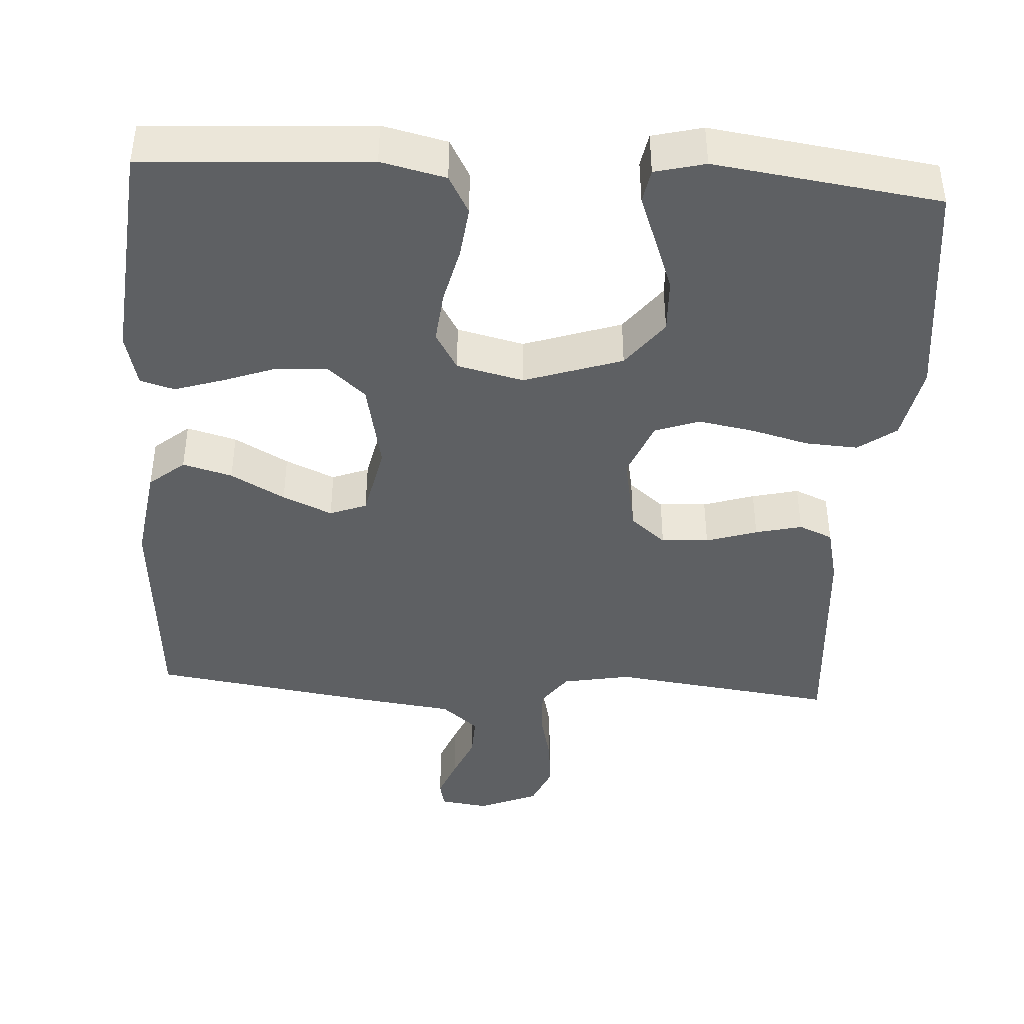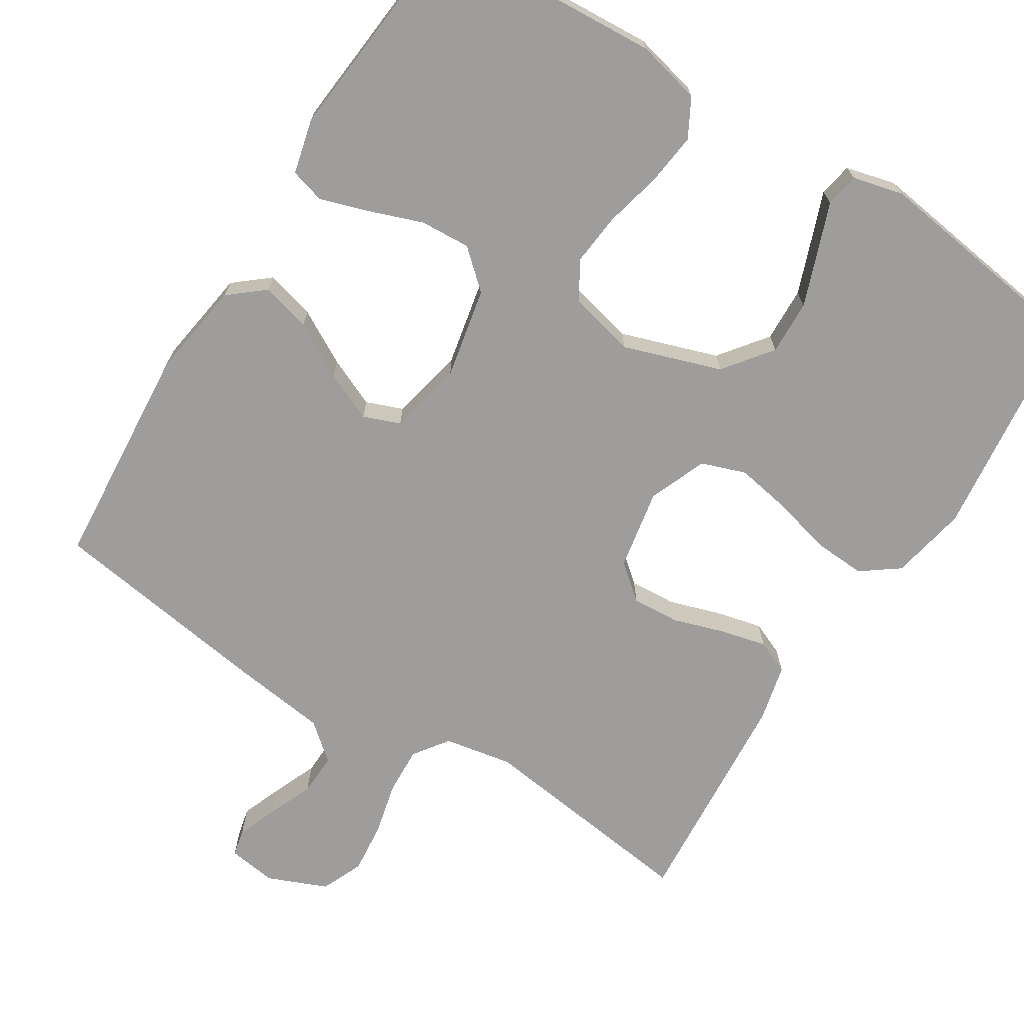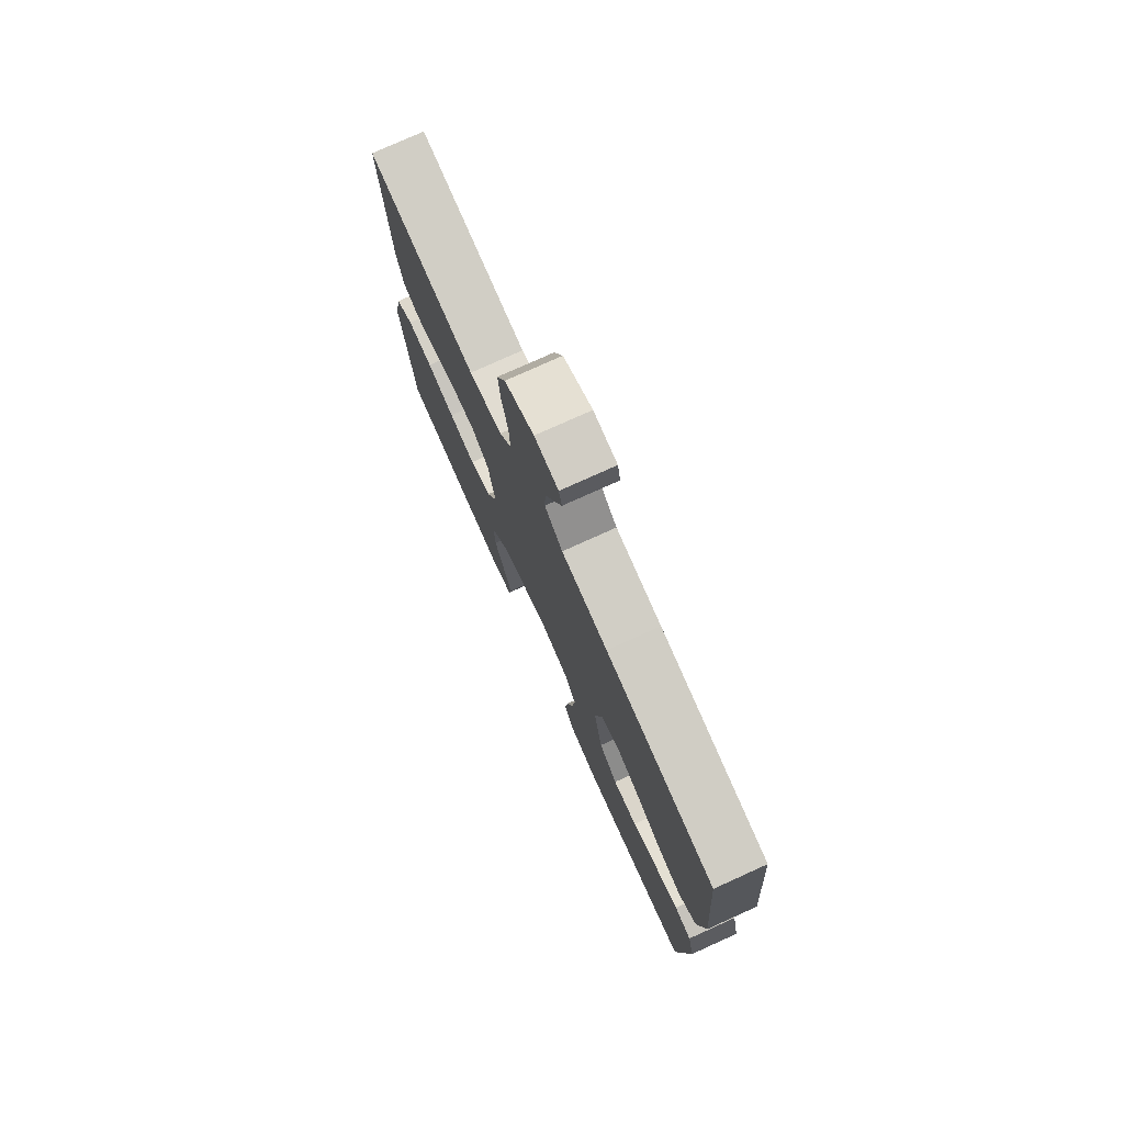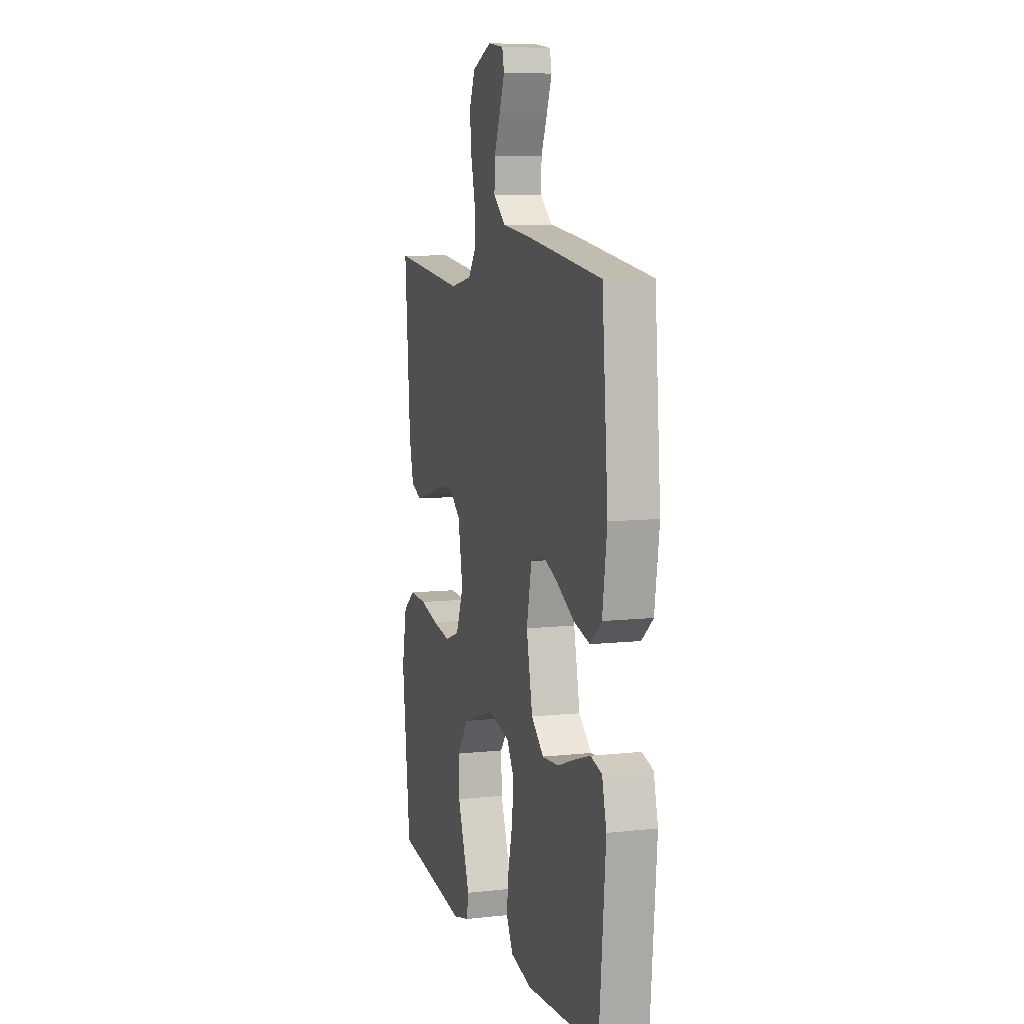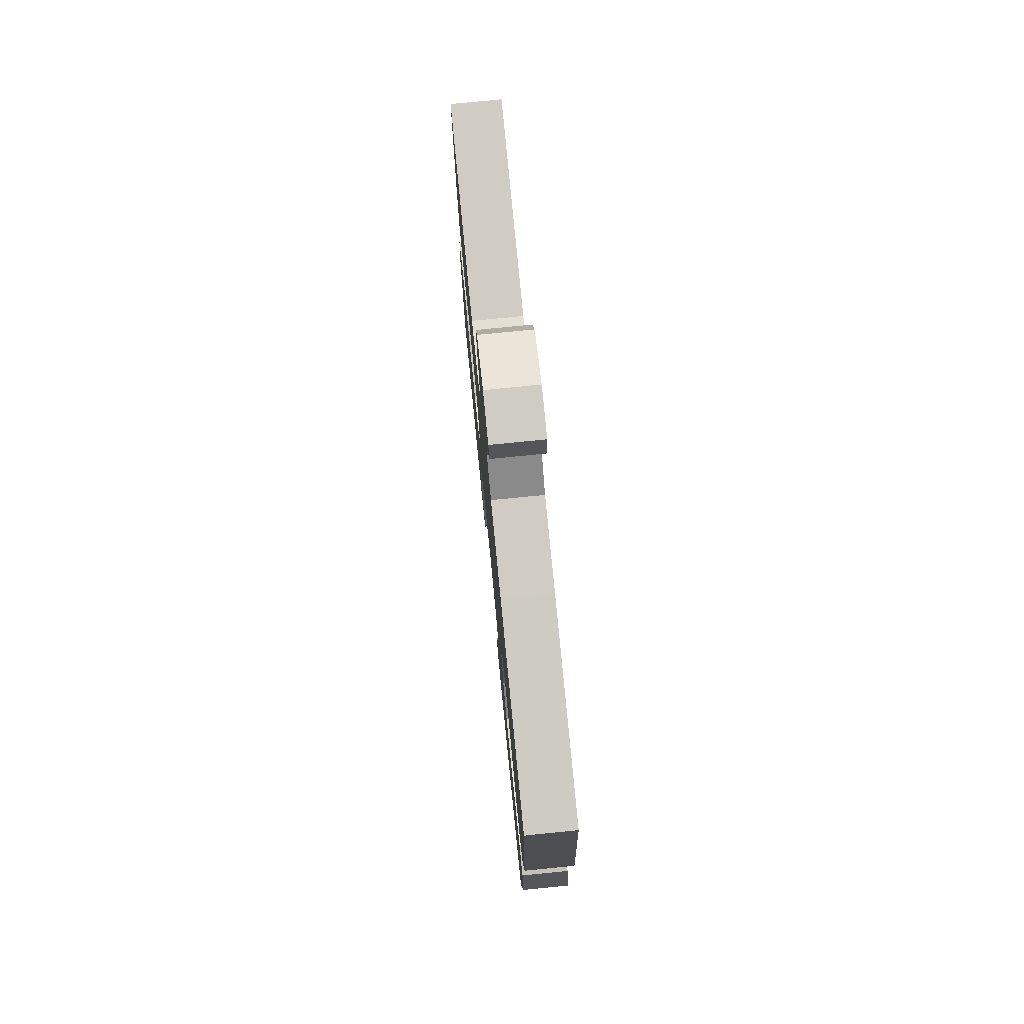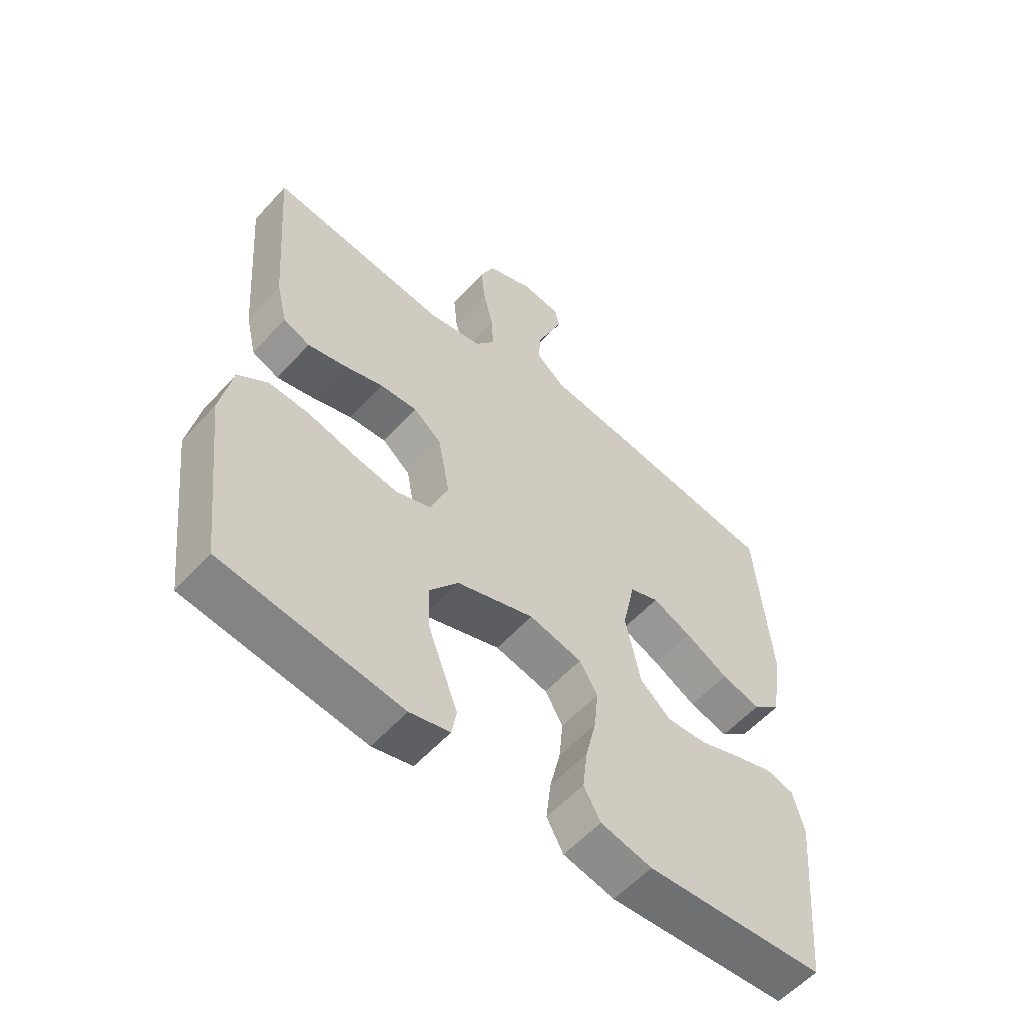
<metadata>
{"format":"obj","ext":"obj","renderer":"f3d","projection":"perspective","resolution":1024,"background":"white","views":[{"elev":-42.4,"azim":176.4,"up":"+Y"},{"elev":-70.4,"azim":147.8,"up":"+Y"},{"elev":76.9,"azim":65.7,"up":"+Z"},{"elev":8.2,"azim":73.2,"up":"+Z"},{"elev":77.1,"azim":84.3,"up":"+Z"},{"elev":-57.1,"azim":-41.6,"up":"+Z"}]}
</metadata>
<code>
v 0.5 0.07 -0.5
v 0.2 0.07 -0.519
v 0.114 0.07 -0.499
v 0.086 0.07 -0.448
v 0.094 0.07 -0.379
v 0.112 0.07 -0.303
v 0.119 0.07 -0.233
v 0.089 0.07 -0.182
v 0 0.07 -0.161
v -0.13 0.07 -0.205
v -0.179 0.07 -0.269
v -0.176 0.07 -0.342
v -0.149 0.07 -0.415
v -0.125 0.07 -0.479
v -0.133 0.07 -0.524
v -0.2 0.07 -0.541
v -0.5 0.07 -0.5
v -0.535 0.07 -0.2
v -0.515 0.07 -0.098
v -0.465 0.07 -0.061
v -0.395 0.07 -0.065
v -0.318 0.07 -0.085
v -0.244 0.07 -0.098
v -0.185 0.07 -0.077
v -0.154 0.07 0
v -0.174 0.07 0.107
v -0.221 0.07 0.146
v -0.284 0.07 0.142
v -0.352 0.07 0.12
v -0.414 0.07 0.105
v -0.459 0.07 0.124
v -0.477 0.07 0.2
v -0.5 0.07 0.5
v -0.2 0.07 0.462
v -0.109 0.07 0.479
v -0.076 0.07 0.525
v -0.079 0.07 0.588
v -0.096 0.07 0.659
v -0.103 0.07 0.727
v -0.079 0.07 0.783
v 0 0.07 0.816
v 0.065 0.07 0.807
v 0.073 0.07 0.771
v 0.052 0.07 0.717
v 0.027 0.07 0.657
v 0.025 0.07 0.601
v 0.074 0.07 0.56
v 0.2 0.07 0.544
v 0.5 0.07 0.5
v 0.524 0.07 0.2
v 0.505 0.07 0.07
v 0.458 0.07 0.031
v 0.392 0.07 0.049
v 0.32 0.07 0.089
v 0.254 0.07 0.118
v 0.205 0.07 0.099
v 0.184 0.07 0
v 0.209 0.07 -0.121
v 0.26 0.07 -0.166
v 0.327 0.07 -0.162
v 0.398 0.07 -0.136
v 0.463 0.07 -0.115
v 0.509 0.07 -0.128
v 0.527 0.07 -0.2
v 0.5 0 -0.5
v 0.2 0 -0.519
v 0.114 0 -0.499
v 0.086 0 -0.448
v 0.094 0 -0.379
v 0.112 0 -0.303
v 0.119 0 -0.233
v 0.089 0 -0.182
v 0 0 -0.161
v -0.13 0 -0.205
v -0.179 0 -0.269
v -0.176 0 -0.342
v -0.149 0 -0.415
v -0.125 0 -0.479
v -0.133 0 -0.524
v -0.2 0 -0.541
v -0.5 0 -0.5
v -0.535 0 -0.2
v -0.515 0 -0.098
v -0.465 0 -0.061
v -0.395 0 -0.065
v -0.318 0 -0.085
v -0.244 0 -0.098
v -0.185 0 -0.077
v -0.154 0 0
v -0.174 0 0.107
v -0.221 0 0.146
v -0.284 0 0.142
v -0.352 0 0.12
v -0.414 0 0.105
v -0.459 0 0.124
v -0.477 0 0.2
v -0.5 0 0.5
v -0.2 0 0.462
v -0.109 0 0.479
v -0.076 0 0.525
v -0.079 0 0.588
v -0.096 0 0.659
v -0.103 0 0.727
v -0.079 0 0.783
v 0 0 0.816
v 0.065 0 0.807
v 0.073 0 0.771
v 0.052 0 0.717
v 0.027 0 0.657
v 0.025 0 0.601
v 0.074 0 0.56
v 0.2 0 0.544
v 0.5 0 0.5
v 0.524 0 0.2
v 0.505 0 0.07
v 0.458 0 0.031
v 0.392 0 0.049
v 0.32 0 0.089
v 0.254 0 0.118
v 0.205 0 0.099
v 0.184 0 0
v 0.209 0 -0.121
v 0.26 0 -0.166
v 0.327 0 -0.162
v 0.398 0 -0.136
v 0.463 0 -0.115
v 0.509 0 -0.128
v 0.527 0 -0.2
f 60 61 62 63
f 60 63 64 1
f 51 52 53 54
f 51 54 55
f 50 51 55
f 47 48 49 50
f 47 50 55
f 46 47 55 56
f 42 43 44 45
f 40 41 42 45
f 40 45 46
f 37 38 39 40
f 36 37 40 46
f 35 36 46 56
f 31 32 33 34
f 28 29 30 31
f 28 31 34 35
f 19 20 21 22
f 19 22 23
f 18 19 23
f 17 18 23
f 16 17 23 24
f 13 14 15 16
f 12 13 16
f 11 12 16
f 3 4 5 6
f 3 6 7
f 2 3 7
f 59 60 1 2
f 58 59 2 7
f 57 58 7 8
f 56 57 8 9
f 35 56 9 10
f 27 28 35
f 26 27 35
f 25 26 35
f 25 35 10 11
f 24 25 11
f 11 16 24
f 127 126 125 124
f 65 128 127 124
f 118 117 116 115
f 119 118 115
f 119 115 114
f 114 113 112 111
f 119 114 111
f 120 119 111 110
f 109 108 107 106
f 109 106 105 104
f 110 109 104
f 104 103 102 101
f 110 104 101 100
f 120 110 100 99
f 98 97 96 95
f 95 94 93 92
f 99 98 95 92
f 86 85 84 83
f 87 86 83
f 87 83 82
f 87 82 81
f 88 87 81 80
f 80 79 78 77
f 80 77 76
f 80 76 75
f 70 69 68 67
f 71 70 67
f 71 67 66
f 66 65 124 123
f 71 66 123 122
f 72 71 122 121
f 73 72 121 120
f 74 73 120 99
f 99 92 91
f 99 91 90
f 99 90 89
f 75 74 99 89
f 75 89 88
f 88 80 75
f 1 65 66 2
f 2 66 67 3
f 3 67 68 4
f 4 68 69 5
f 5 69 70 6
f 6 70 71 7
f 7 71 72 8
f 8 72 73 9
f 9 73 74 10
f 10 74 75 11
f 11 75 76 12
f 12 76 77 13
f 13 77 78 14
f 14 78 79 15
f 15 79 80 16
f 16 80 81 17
f 17 81 82 18
f 18 82 83 19
f 19 83 84 20
f 20 84 85 21
f 21 85 86 22
f 22 86 87 23
f 23 87 88 24
f 24 88 89 25
f 25 89 90 26
f 26 90 91 27
f 27 91 92 28
f 28 92 93 29
f 29 93 94 30
f 30 94 95 31
f 31 95 96 32
f 32 96 97 33
f 33 97 98 34
f 34 98 99 35
f 35 99 100 36
f 36 100 101 37
f 37 101 102 38
f 38 102 103 39
f 39 103 104 40
f 40 104 105 41
f 41 105 106 42
f 42 106 107 43
f 43 107 108 44
f 44 108 109 45
f 45 109 110 46
f 46 110 111 47
f 47 111 112 48
f 48 112 113 49
f 49 113 114 50
f 50 114 115 51
f 51 115 116 52
f 52 116 117 53
f 53 117 118 54
f 54 118 119 55
f 55 119 120 56
f 56 120 121 57
f 57 121 122 58
f 58 122 123 59
f 59 123 124 60
f 60 124 125 61
f 61 125 126 62
f 62 126 127 63
f 63 127 128 64
f 64 128 65 1

</code>
